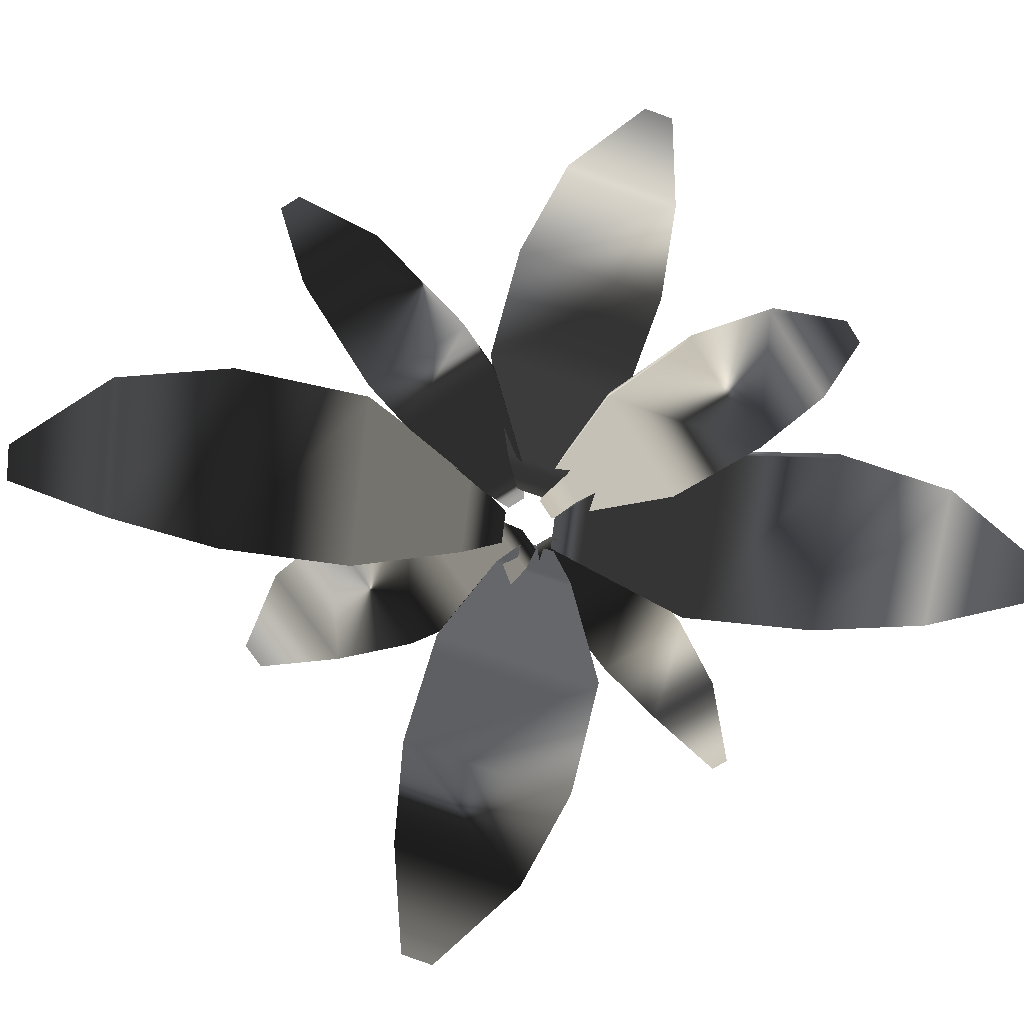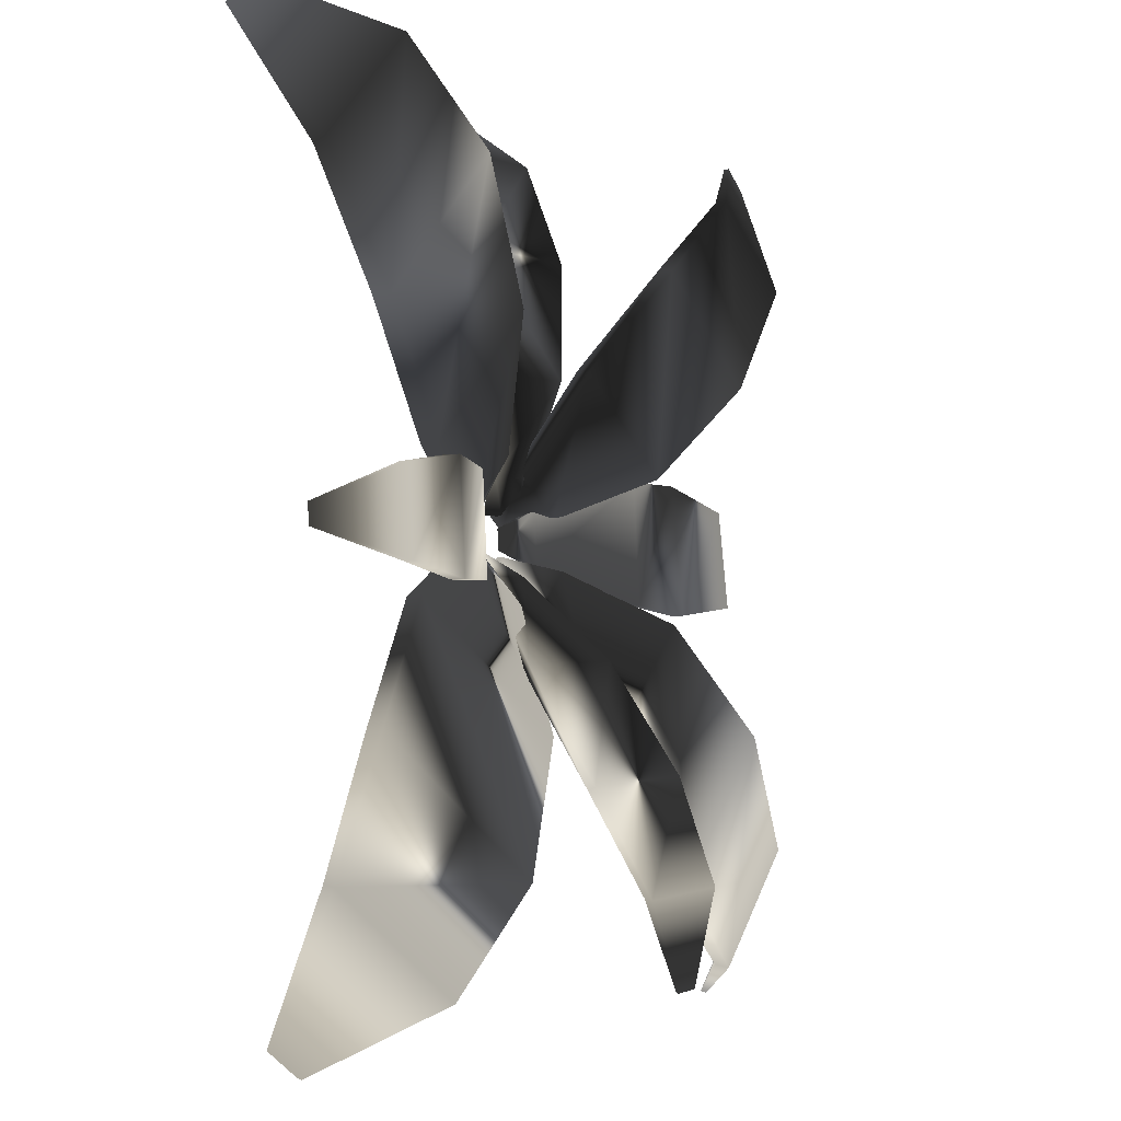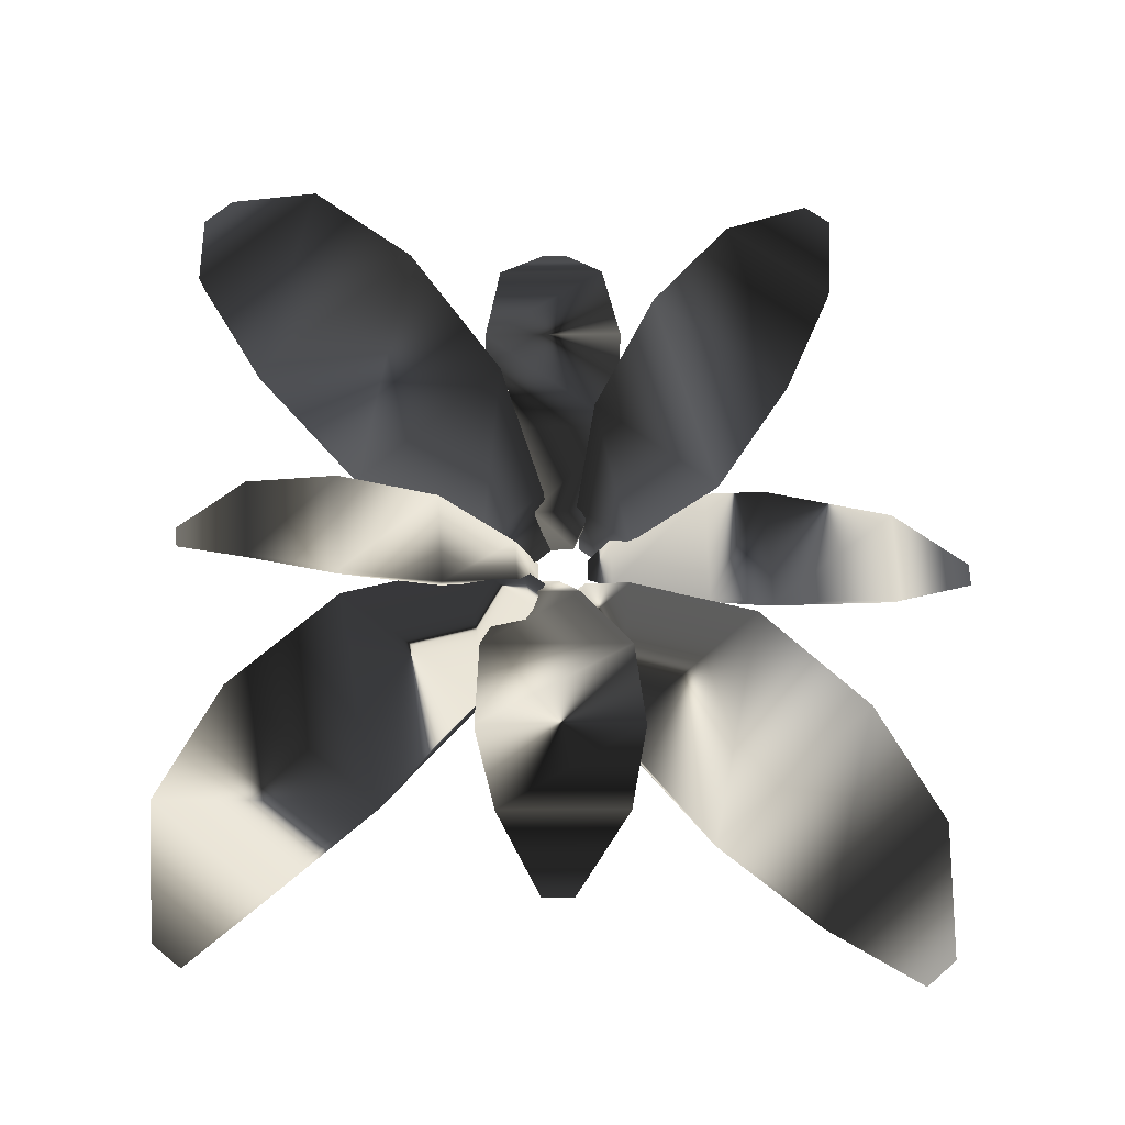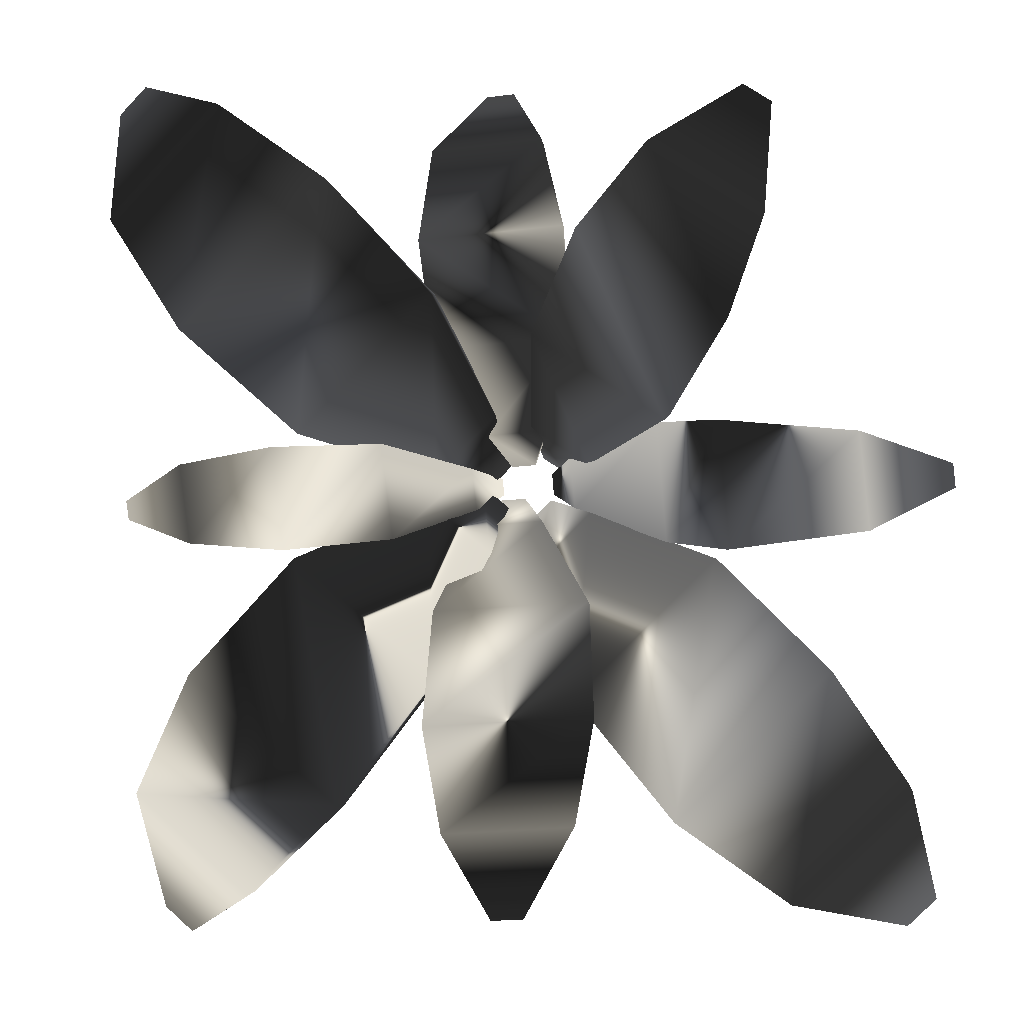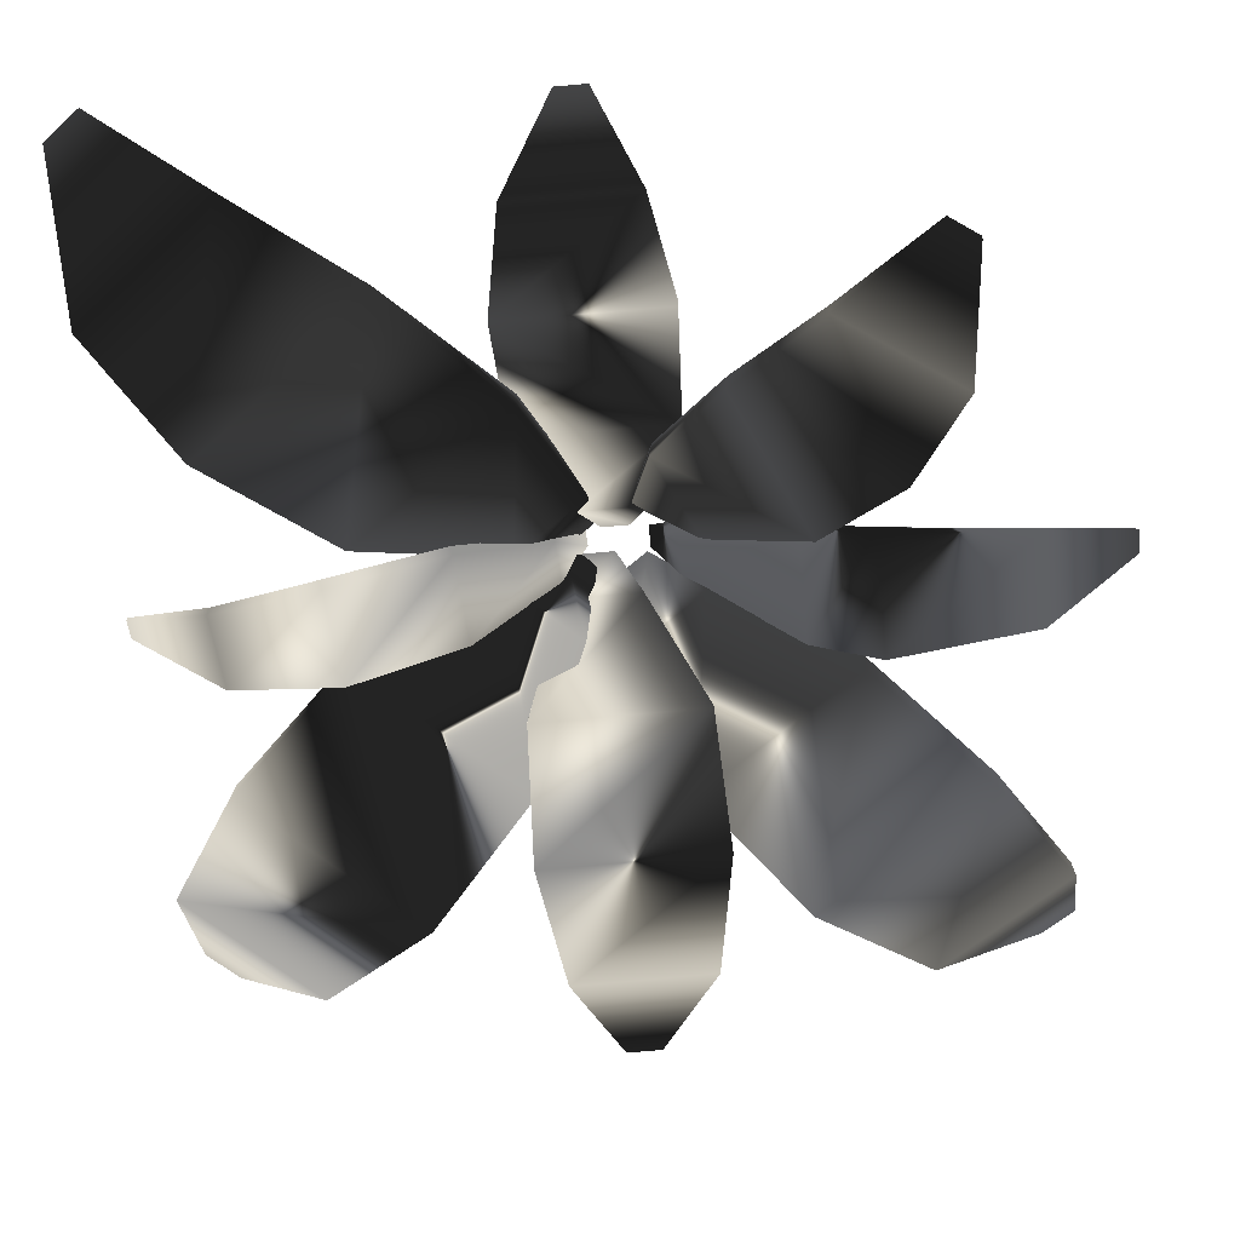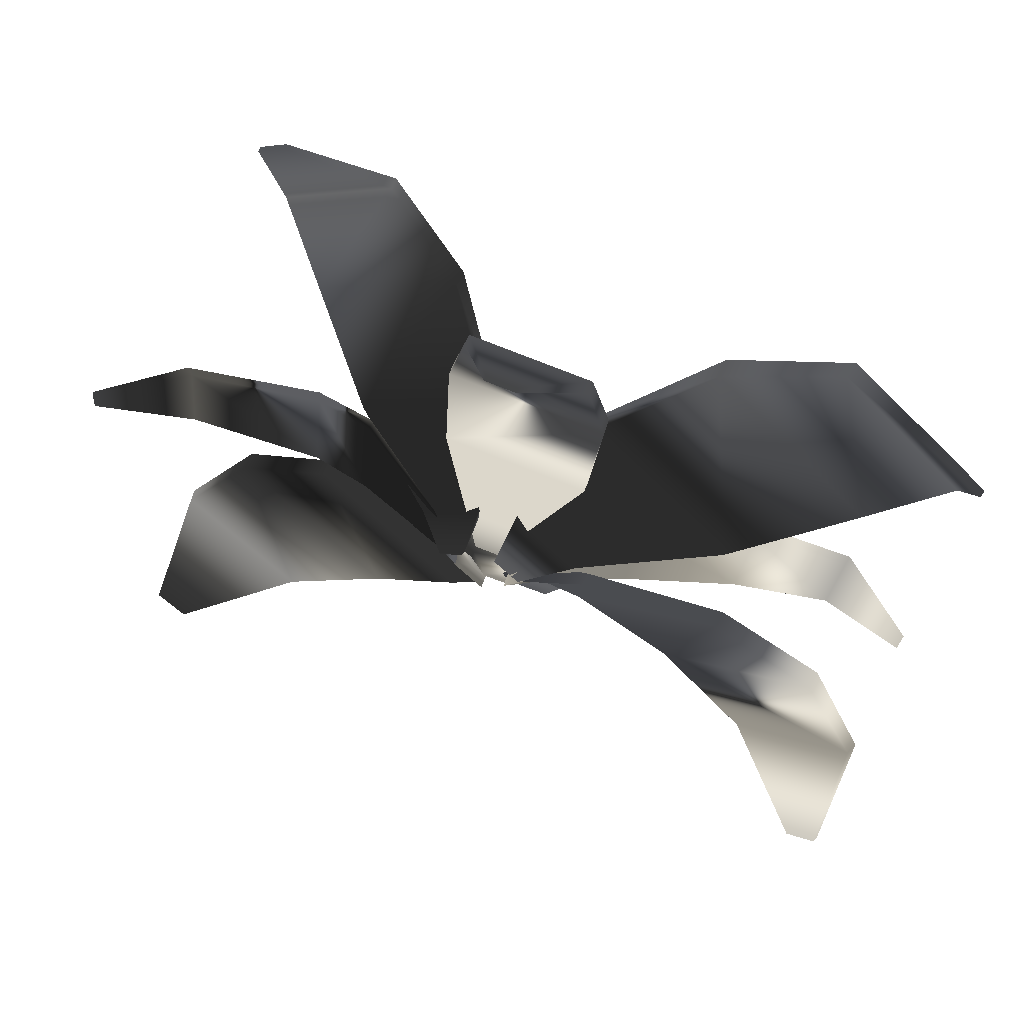
<metadata>
{"format":"obj","ext":"obj","renderer":"f3d","projection":"perspective","resolution":1024,"background":"white","views":[{"elev":-72.7,"azim":-52.0,"up":"+Y"},{"elev":-6.1,"azim":120.2,"up":"+Z"},{"elev":67.3,"azim":-176.3,"up":"+Y"},{"elev":1.7,"azim":-167.5,"up":"+Z"},{"elev":37.8,"azim":179.7,"up":"+Z"},{"elev":60.7,"azim":22.2,"up":"+Z"}]}
</metadata>
<code>
g Plant_3
v 34.95 6.926 -10.84
v 14.04 1.353 -1.577
v 2.977 3.903 -9.703
v 9.82 12.72 -29.3
v 35.33 9.677 -10.5
v 14.32 3.412 -1.317
v 3.26 5.962 -9.443
v 10.2 15.47 -28.96
v 60.54 11.69 -49
v 39.85 16.46 -64.19
v 61.29 13.84 -49.34
v 40.59 18.61 -64.54
v 59.72 2.692 -69.84
v 54.64 3.861 -73.56
v 60.03 3.589 -69.98
v 54.95 4.758 -73.71
v 51.41 11.63 -29.8
v 51.81 14.58 -29.43
v 24.87 20.79 -49.22
v 24.46 17.84 -49.6
v 6.053 -2.73 0.8098
v 1.636 -1.712 -2.434
v 6.166 -1.908 0.9136
v 1.749 -0.8897 -2.33
v -34.16 8.593 -9.898
v -12.83 1.435 -2.943
v -2.962 1.435 -12.82
v -11.73 8.593 -32.32
v -34.16 11.39 -9.898
v -12.83 3.53 -2.943
v -2.962 3.53 -12.82
v -11.73 11.39 -32.32
v -64.68 12 -44.39
v -46.22 12 -62.85
v -65.22 14.17 -44.93
v -46.76 14.17 -63.39
v -68.18 0.4558 -63.63
v -63.65 0.4558 -68.16
v -68.41 1.362 -63.86
v -63.88 1.362 -68.39
v -52.73 13.09 -26.85
v -52.73 16.09 -26.85
v -28.68 16.09 -50.89
v -28.68 13.09 -50.89
v -5.097 -3.363 -1.136
v -1.156 -3.363 -5.077
v -5.097 -2.526 -1.136
v -1.156 -2.526 -5.077
v 34.16 8.593 9.898
v 12.83 1.435 2.943
v 2.962 1.435 12.82
v 11.73 8.593 32.32
v 34.16 11.39 9.898
v 12.83 3.53 2.943
v 2.962 3.53 12.82
v 11.73 11.39 32.32
v 64.68 12 44.39
v 46.22 12 62.85
v 65.22 14.17 44.93
v 46.76 14.17 63.39
v 68.18 0.4558 63.63
v 63.65 0.4558 68.16
v 68.41 1.362 63.86
v 63.88 1.362 68.39
v 52.73 13.09 26.85
v 52.73 16.09 26.85
v 28.68 16.09 50.89
v 28.68 13.09 50.89
v 5.097 -3.363 1.136
v 1.156 -3.363 5.077
v 5.097 -2.526 1.136
v 1.156 -2.526 5.077
v -26.78 10.54 12.64
v -12.55 0.6181 5.292
v -3.095 0.6293 11.23
v -5.293 10.56 26.14
v -26.45 12.69 12.11
v -12.31 2.229 4.899
v -2.849 2.24 10.84
v -4.966 12.71 25.61
v -43.29 23.33 43.11
v -25.6 23.35 54.22
v -43.35 25.17 43.2
v -25.66 25.19 54.31
v -43.68 18.02 60.49
v -39.34 18.03 63.21
v -43.7 18.79 60.52
v -39.37 18.8 63.25
v -37.3 19.55 27.65
v -36.95 21.85 27.09
v -13.92 21.88 41.56
v -14.27 19.58 42.13
v -7.511 -4.56 3.585
v -3.736 -4.556 5.957
v -7.413 -3.917 3.428
v -3.638 -3.913 5.8
v 20.88 8.089 8.259
v 7.604 0.2784 4.154
v 6.77 0.1088 -2.661
v 18.98 7.703 -7.223
v 20.49 10.01 8.259
v 7.313 1.715 4.154
v 6.478 1.546 -2.661
v 18.59 9.623 -7.223
v 51.65 16.78 4.928
v 50.09 16.46 -7.818
v 51.87 18.37 4.895
v 50.31 18.06 -7.851
v 63.59 10.95 -1.195
v 63.2 10.88 -4.321
v 63.68 11.62 -1.209
v 63.3 11.54 -4.335
v 37.49 14.67 7.745
v 37.07 16.73 7.745
v 35.03 16.32 -8.854
v 35.45 14.26 -8.854
v 3.41 -4.001 2.395
v 3.077 -4.069 -0.3259
v 3.293 -3.427 2.395
v 2.96 -3.495 -0.3259
v -13.99 10.01 -17.24
v -4.503 0.7948 -4.736
v 6.624 1.205 -5.618
v 11.28 10.95 -19.25
v -13.99 11.11 -16.73
v -4.503 1.614 -4.355
v 6.624 2.024 -5.237
v 11.28 12.04 -18.74
v -14.97 26.87 -50.02
v 5.844 27.64 -51.67
v -15.02 27.98 -50.18
v 5.791 28.75 -51.83
v -7.212 28.09 -64.45
v -2.109 28.28 -64.85
v -7.235 28.55 -64.51
v -2.131 28.74 -64.92
v -16.66 20.17 -34.5
v -16.66 21.35 -33.96
v 10.44 22.35 -36.11
v 10.44 21.17 -36.65
v -0.69 -3.225 -0.9956
v 3.752 -3.062 -1.348
v -0.69 -2.898 -0.8436
v 3.752 -2.735 -1.196
v 12.84 3.711 23.28
v 4.532 0.8742 9.335
v -5.204 0.7392 10.18
v -9.28 3.404 25.19
v 12.84 5.645 23.59
v 4.532 2.322 9.567
v -5.204 2.187 10.41
v -9.28 5.338 25.5
v 13.69 0.9602 55.48
v -4.522 0.7077 57.06
v 13.73 2.378 56.25
v -4.475 2.125 57.82
v 6.903 -8.905 65.95
v 2.437 -8.967 66.33
v 6.922 -8.314 66.27
v 2.456 -8.376 66.65
v 15.17 4.052 41.01
v 15.17 6.126 41.34
v -8.546 5.797 43.39
v -8.546 3.723 43.05
v 1.196 -1.737 4.409
v -2.691 -1.791 4.745
v 1.196 -1.159 4.502
v -2.691 -1.213 4.838
v -26.26 7.722 -7.294
v -9.793 -0.5124 -2.267
v -9.062 -0.5124 6.078
v -24.6 7.722 11.66
v -26.26 9.401 -7.294
v -9.793 0.7445 -2.267
v -9.062 0.7445 6.078
v -24.6 9.401 11.66
v -56.96 7.734 -5.372
v -55.24 7.072 10.24
v -58.16 8.698 -5.265
v -56.43 8.036 10.35
v -70.5 0.5258 1.359
v -70.07 0.3634 5.189
v -70.99 0.928 1.404
v -70.57 0.7655 5.233
v -36.1 10.22 -8.35
v -36.67 11.64 -8.237
v -34.42 10.78 12.1
v -33.86 9.353 11.98
v -5.539 -3.391 -0.1132
v -5.248 -3.391 3.218
v -5.539 -2.889 -0.1132
v -5.248 -2.889 3.218
f 4 2 3
f 2 4 1
f 8 6 5
f 6 8 7
f 6 1 5
f 2 1 6
f 22 3 21
f 3 2 21
f 7 4 3
f 4 7 8
f 17 11 18
f 11 17 9
f 16 12 15
f 12 11 15
f 12 19 11
f 19 18 11
f 19 10 20
f 10 19 12
f 9 20 10
f 20 9 17
f 16 13 14
f 13 16 15
f 9 15 11
f 15 9 13
f 12 16 10
f 10 16 14
f 13 10 14
f 10 13 9
f 20 1 4
f 1 20 17
f 8 20 4
f 20 8 19
f 19 5 18
f 5 19 8
f 17 5 1
f 5 17 18
f 23 22 21
f 22 23 24
f 7 23 6
f 23 7 24
f 24 3 22
f 3 24 7
f 21 2 23
f 2 6 23
f 28 26 25
f 26 28 27
f 32 30 31
f 30 32 29
f 30 29 25
f 30 25 26
f 45 27 46
f 26 27 45
f 31 28 32
f 28 31 27
f 33 41 42
f 42 35 33
f 36 39 35
f 39 36 40
f 36 42 43
f 42 36 35
f 34 43 44
f 43 34 36
f 41 34 44
f 34 41 33
f 38 37 39
f 39 40 38
f 39 33 35
f 33 39 37
f 40 36 34
f 34 38 40
f 34 37 38
f 37 34 33
f 25 44 28
f 44 25 41
f 32 44 43
f 44 32 28
f 43 29 32
f 29 43 42
f 41 25 29
f 29 42 41
f 47 46 48
f 46 47 45
f 31 47 48
f 47 31 30
f 27 48 46
f 48 27 31
f 47 26 45
f 47 30 26
f 52 50 49
f 50 52 51
f 56 54 55
f 54 56 53
f 54 53 49
f 49 50 54
f 51 69 50
f 69 51 70
f 55 52 56
f 52 55 51
f 66 57 65
f 57 66 59
f 63 59 60
f 60 64 63
f 66 60 59
f 60 66 67
f 67 58 60
f 58 67 68
f 57 58 65
f 68 65 58
f 62 63 64
f 63 62 61
f 57 63 61
f 63 57 59
f 64 58 62
f 58 64 60
f 61 58 57
f 58 61 62
f 65 68 49
f 49 68 52
f 56 68 67
f 68 56 52
f 53 67 66
f 67 53 56
f 65 49 53
f 65 53 66
f 69 70 72
f 69 72 71
f 55 71 72
f 71 55 54
f 72 51 55
f 51 72 70
f 71 54 50
f 50 69 71
f 74 76 73
f 76 74 75
f 78 80 79
f 80 78 77
f 77 78 73
f 74 73 78
f 93 75 74
f 75 93 94
f 76 79 80
f 79 76 75
f 89 81 90
f 83 90 81
f 87 84 83
f 84 87 88
f 90 84 91
f 84 90 83
f 82 91 84
f 91 82 92
f 81 89 82
f 89 92 82
f 85 88 87
f 88 85 86
f 87 81 85
f 81 87 83
f 88 82 84
f 86 82 88
f 85 82 86
f 82 85 81
f 89 73 92
f 73 76 92
f 92 80 91
f 80 92 76
f 77 91 80
f 91 77 90
f 73 89 77
f 90 77 89
f 95 94 93
f 94 95 96
f 95 79 96
f 79 95 78
f 75 96 79
f 96 75 94
f 78 95 74
f 93 74 95
f 98 100 97
f 100 98 99
f 102 104 103
f 104 102 101
f 98 97 102
f 97 101 102
f 98 118 99
f 118 98 117
f 100 103 104
f 103 100 99
f 113 105 114
f 107 114 105
f 107 112 108
f 112 107 111
f 114 108 115
f 108 114 107
f 115 106 116
f 106 115 108
f 105 113 106
f 113 116 106
f 109 112 111
f 112 109 110
f 111 105 109
f 105 111 107
f 108 112 106
f 110 106 112
f 109 105 110
f 105 106 110
f 113 97 116
f 97 100 116
f 104 116 100
f 116 104 115
f 101 115 104
f 115 101 114
f 97 113 101
f 114 101 113
f 119 120 117
f 117 120 118
f 119 102 120
f 102 103 120
f 99 120 103
f 120 99 118
f 102 119 98
f 117 98 119
f 124 122 121
f 122 124 123
f 128 126 127
f 126 128 125
f 126 125 121
f 121 122 126
f 123 141 122
f 141 123 142
f 124 127 123
f 127 124 128
f 129 137 138
f 138 131 129
f 135 132 136
f 131 132 135
f 132 138 139
f 138 132 131
f 139 130 132
f 130 139 140
f 140 137 130
f 137 129 130
f 133 136 134
f 136 133 135
f 133 129 131
f 131 135 133
f 132 134 136
f 134 132 130
f 133 130 129
f 130 133 134
f 124 121 140
f 121 137 140
f 140 128 124
f 128 140 139
f 139 125 128
f 125 139 138
f 137 121 125
f 137 125 138
f 143 142 144
f 142 143 141
f 143 127 126
f 127 143 144
f 123 144 142
f 144 123 127
f 143 126 122
f 122 141 143
f 148 146 145
f 146 148 147
f 150 152 149
f 152 150 151
f 150 149 145
f 145 146 150
f 166 146 147
f 146 166 165
f 151 148 152
f 148 151 147
f 162 153 161
f 153 162 155
f 159 156 160
f 155 156 159
f 162 156 155
f 156 162 163
f 154 163 164
f 163 154 156
f 154 161 153
f 161 154 164
f 160 157 159
f 157 160 158
f 153 159 157
f 159 153 155
f 160 156 154
f 154 158 160
f 154 157 158
f 157 154 153
f 161 148 145
f 148 161 164
f 164 152 148
f 152 164 163
f 162 152 163
f 152 162 149
f 161 149 162
f 149 161 145
f 165 166 168
f 165 168 167
f 168 150 167
f 151 150 168
f 168 147 151
f 147 168 166
f 167 150 146
f 146 165 167
f 172 170 171
f 170 172 169
f 176 174 173
f 174 176 175
f 173 174 169
f 170 169 174
f 190 171 189
f 171 170 189
f 175 172 171
f 172 175 176
f 177 186 185
f 179 186 177
f 179 184 180
f 184 179 183
f 180 186 179
f 186 180 187
f 178 187 180
f 187 178 188
f 178 185 188
f 185 178 177
f 184 181 182
f 181 184 183
f 177 181 179
f 183 179 181
f 182 180 184
f 180 182 178
f 182 177 178
f 177 182 181
f 188 169 172
f 169 188 185
f 176 188 172
f 188 176 187
f 173 187 176
f 187 173 186
f 185 173 169
f 186 173 185
f 190 191 192
f 191 190 189
f 175 191 174
f 191 175 192
f 192 171 190
f 171 192 175
f 174 191 170
f 189 170 191

</code>
